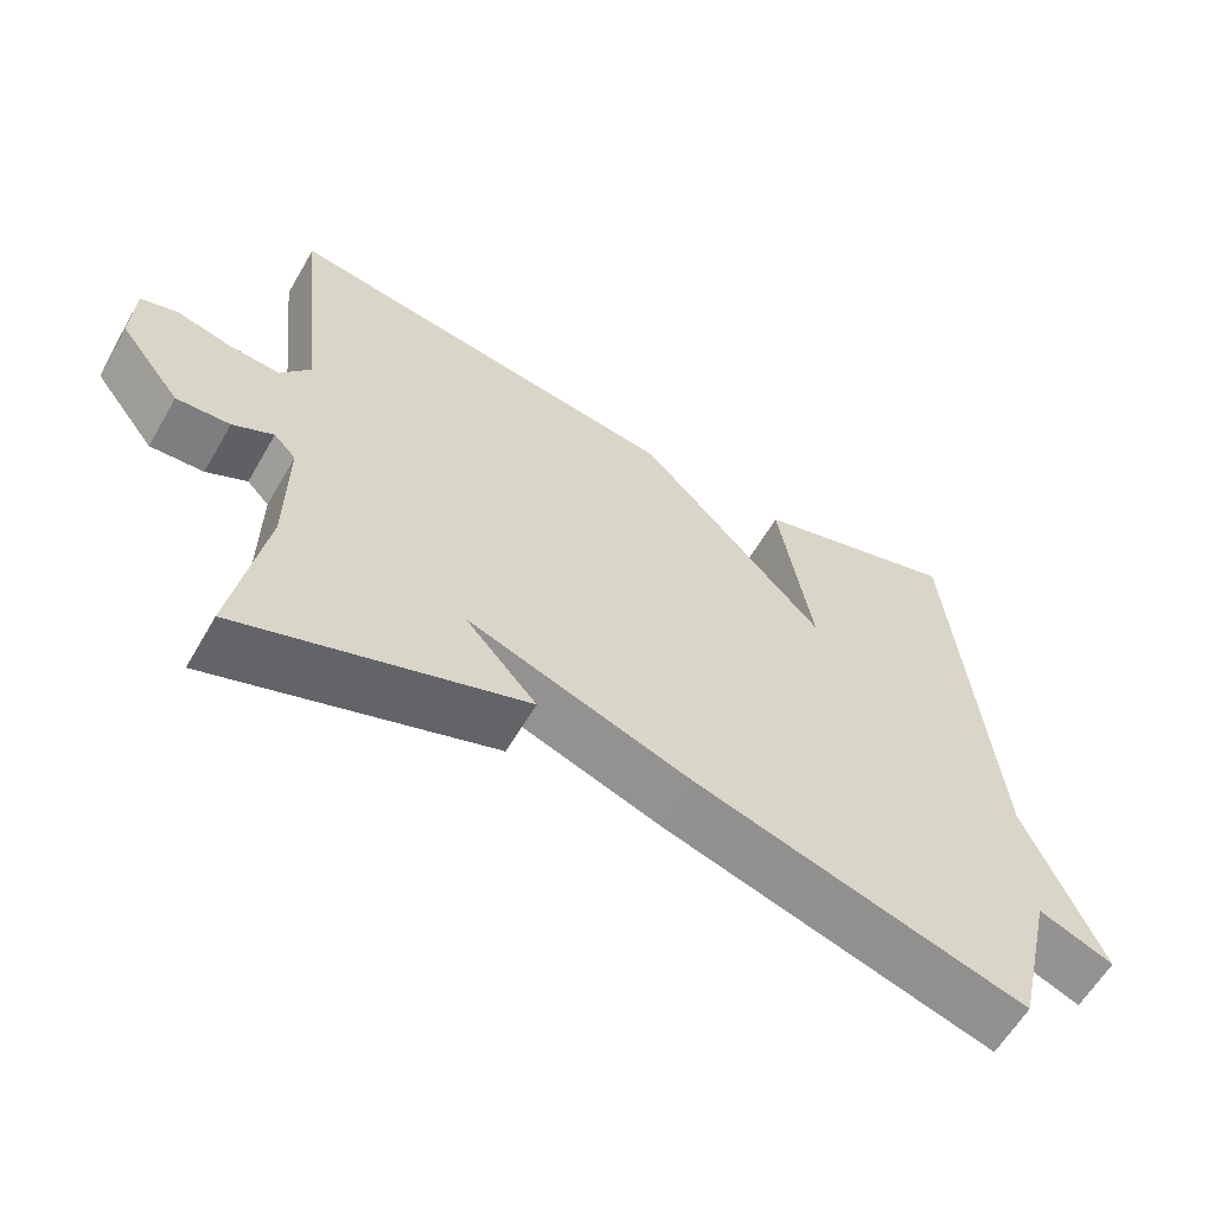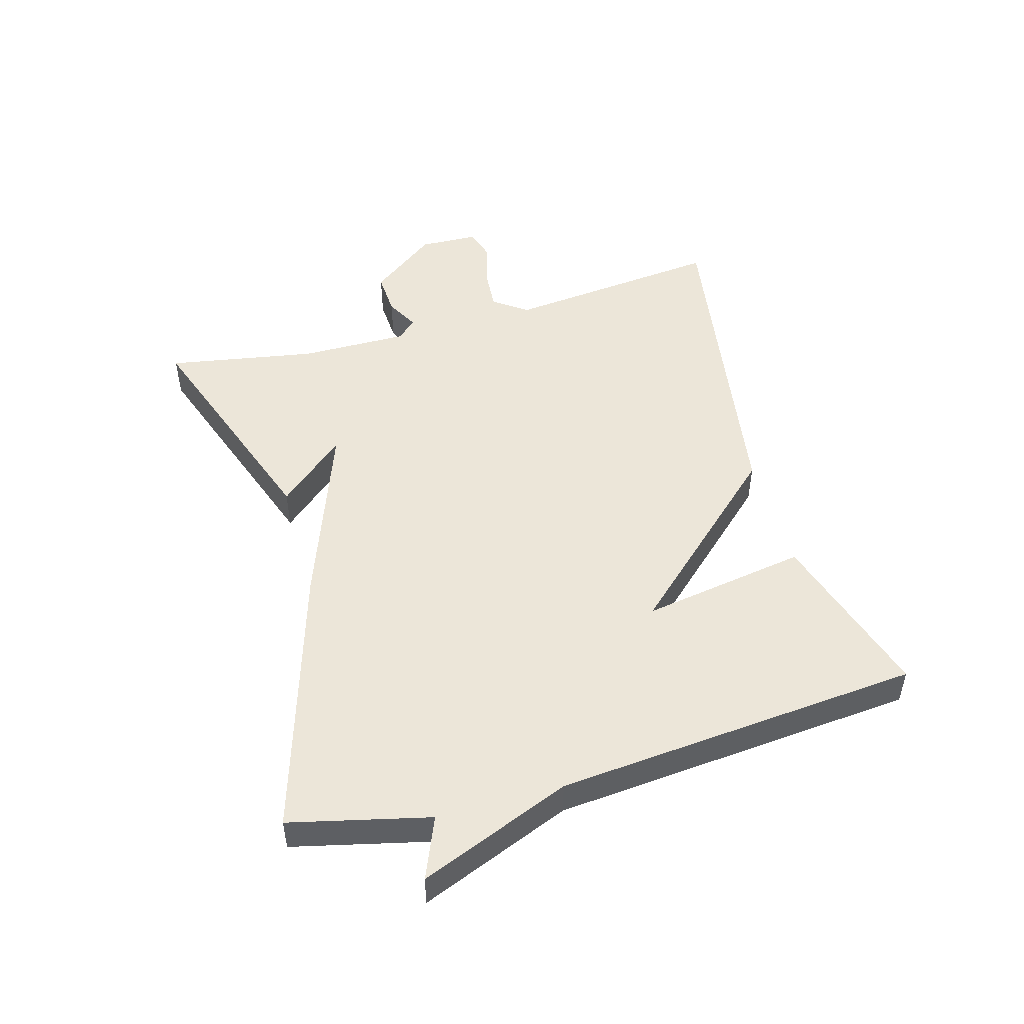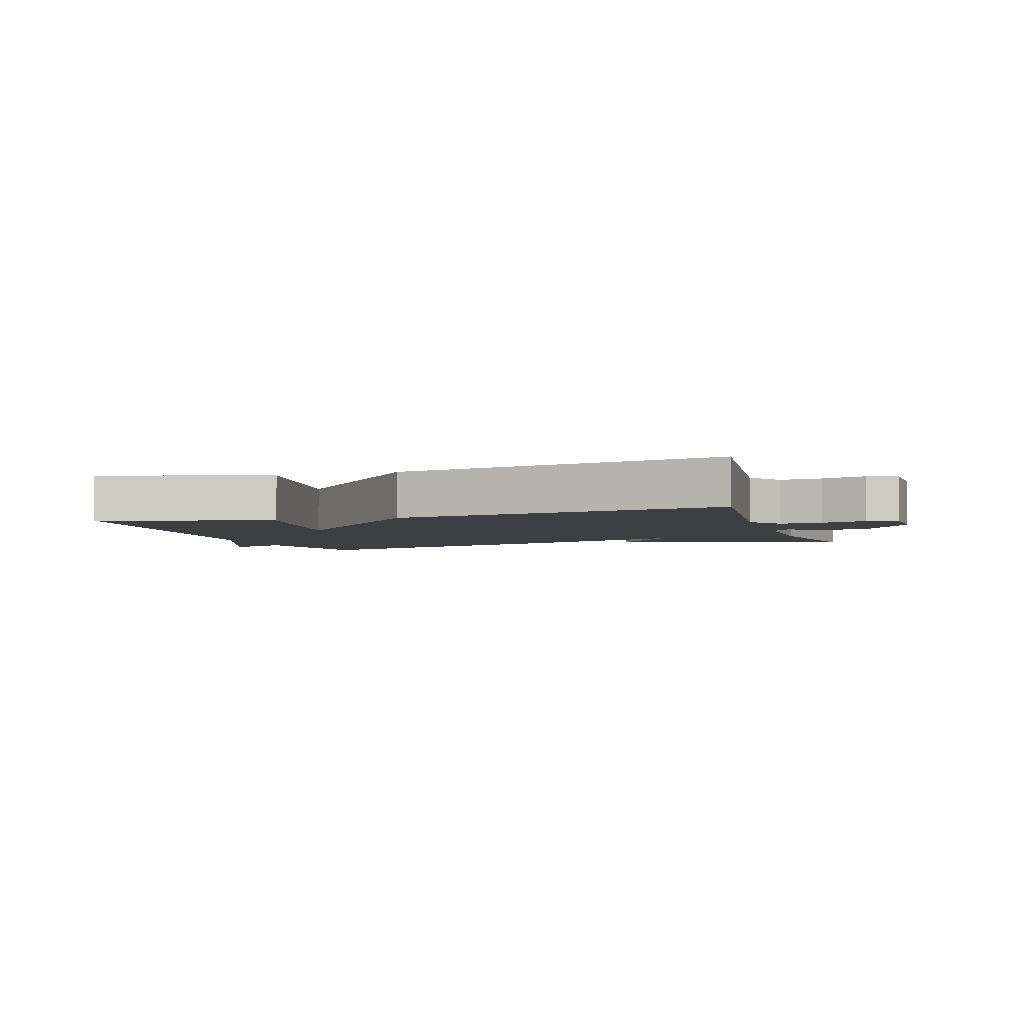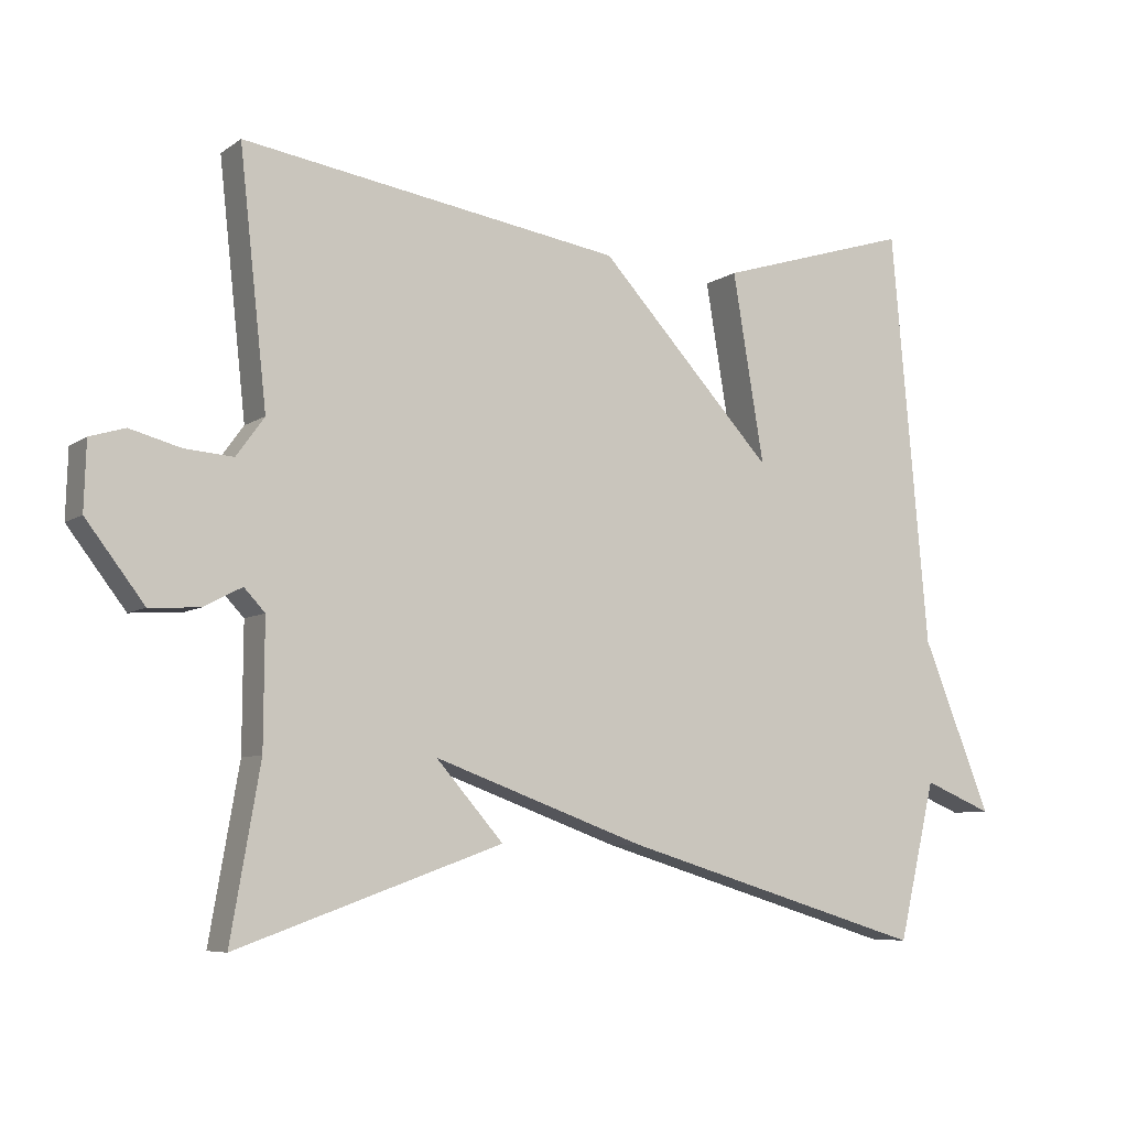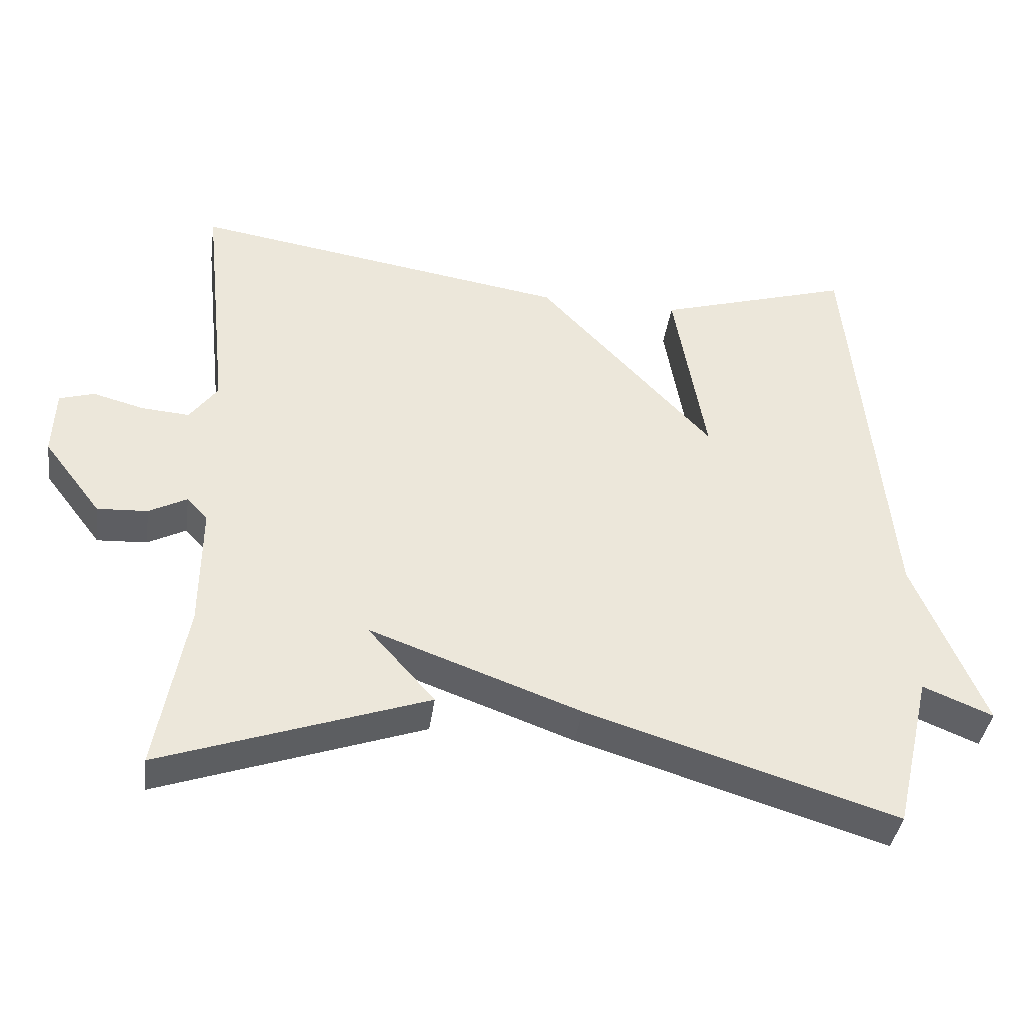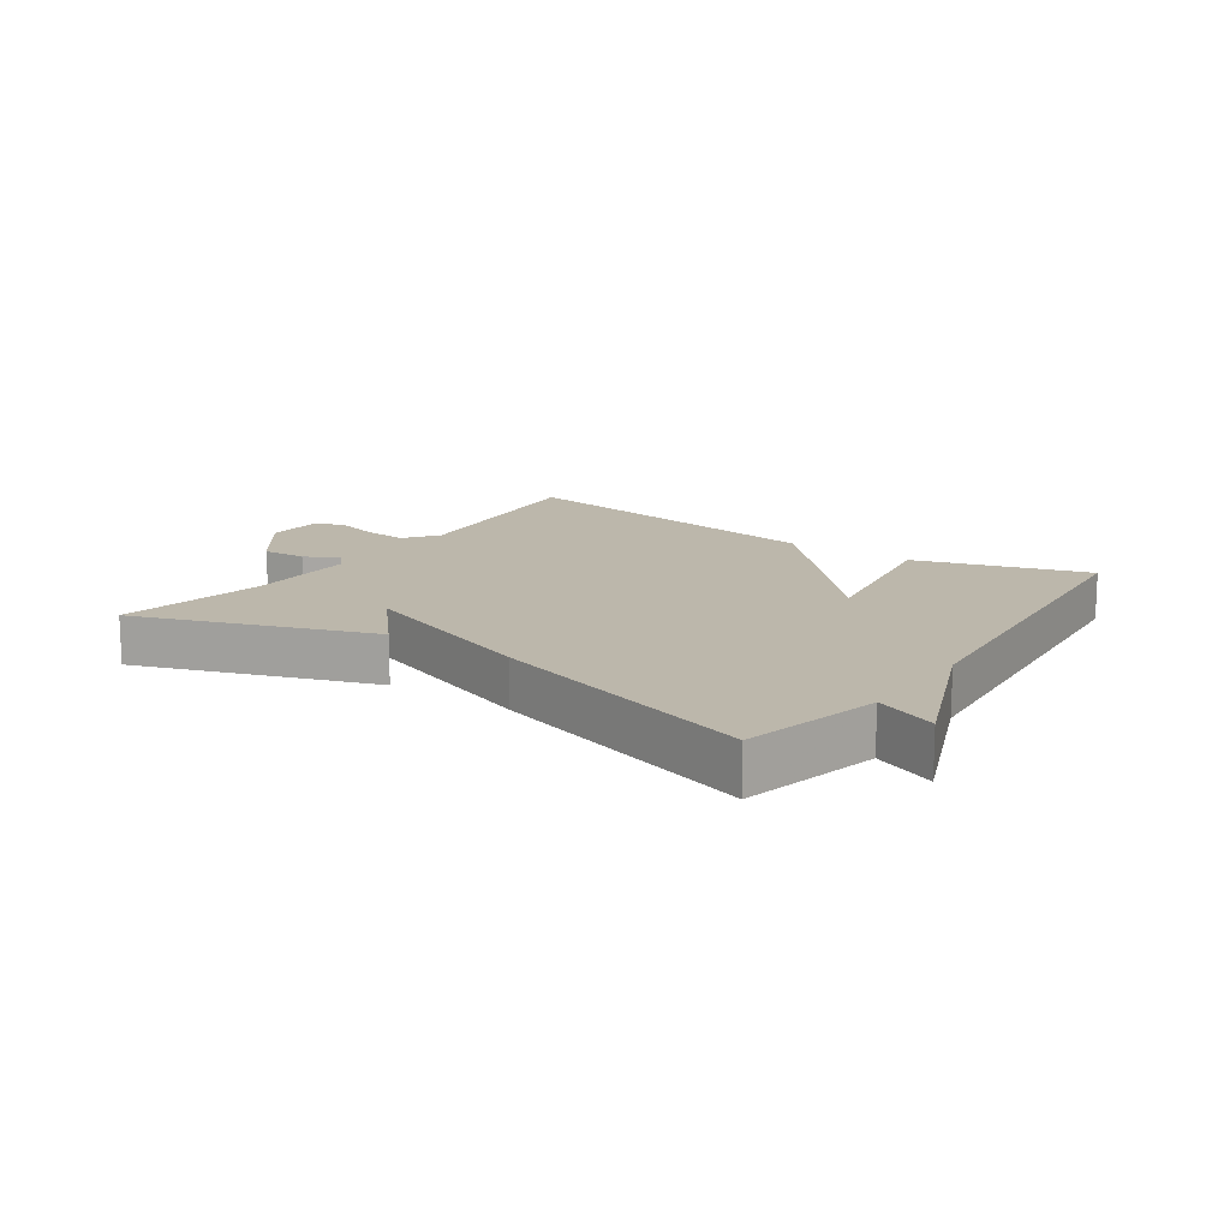
<metadata>
{"format":"obj","ext":"obj","renderer":"f3d","projection":"perspective","resolution":1024,"background":"white","views":[{"elev":-60.7,"azim":150.0,"up":"+Z"},{"elev":49.5,"azim":-105.7,"up":"+Y"},{"elev":-3.9,"azim":17.7,"up":"+Y"},{"elev":-7.1,"azim":150.9,"up":"+Z"},{"elev":-40.0,"azim":172.0,"up":"+Z"},{"elev":14.3,"azim":-145.3,"up":"+Y"}]}
</metadata>
<code>
v 0.5 0.07 -0.5
v 0.13 0.07 -0.369
v 0.224 0.07 -0.262
v -0.07 0.07 -0.369
v -0.5 0.07 -0.5
v -0.552 0.07 -0.28
v -0.649 0.07 -0.32
v -0.552 0.07 -0.08
v -0.5 0.07 0.5
v -0.229 0.07 0.417
v -0.273 0.07 0.154
v -0.029 0.07 0.417
v 0.5 0.07 0.5
v 0.462 0.07 0.153
v 0.501 0.07 0.099
v 0.568 0.07 0.104
v 0.639 0.07 0.123
v 0.688 0.07 0.108
v 0.691 0.07 0.014
v 0.61 0.07 -0.092
v 0.54 0.07 -0.088
v 0.487 0.07 -0.06
v 0.458 0.07 -0.091
v 0.459 0.07 -0.264
v 0.5 0 -0.5
v 0.13 0 -0.369
v 0.224 0 -0.262
v -0.07 0 -0.369
v -0.5 0 -0.5
v -0.552 0 -0.28
v -0.649 0 -0.32
v -0.552 0 -0.08
v -0.5 0 0.5
v -0.229 0 0.417
v -0.273 0 0.154
v -0.029 0 0.417
v 0.5 0 0.5
v 0.462 0 0.153
v 0.501 0 0.099
v 0.568 0 0.104
v 0.639 0 0.123
v 0.688 0 0.108
v 0.691 0 0.014
v 0.61 0 -0.092
v 0.54 0 -0.088
v 0.487 0 -0.06
v 0.458 0 -0.091
v 0.459 0 -0.264
f 20 21 22
f 19 20 22
f 18 19 22
f 17 18 22
f 16 17 22
f 15 16 22 23
f 14 15 23
f 11 12 13 14
f 11 14 23
f 8 9 10 11
f 6 7 8 11
f 6 11 23
f 5 6 23
f 4 5 23
f 3 4 23
f 24 1 2 3
f 3 23 24
f 46 45 44
f 46 44 43
f 46 43 42
f 46 42 41
f 46 41 40
f 47 46 40 39
f 47 39 38
f 38 37 36 35
f 47 38 35
f 35 34 33 32
f 35 32 31 30
f 47 35 30
f 47 30 29
f 47 29 28
f 47 28 27
f 27 26 25 48
f 48 47 27
f 1 25 26 2
f 2 26 27 3
f 3 27 28 4
f 4 28 29 5
f 5 29 30 6
f 6 30 31 7
f 7 31 32 8
f 8 32 33 9
f 9 33 34 10
f 10 34 35 11
f 11 35 36 12
f 12 36 37 13
f 13 37 38 14
f 14 38 39 15
f 15 39 40 16
f 16 40 41 17
f 17 41 42 18
f 18 42 43 19
f 19 43 44 20
f 20 44 45 21
f 21 45 46 22
f 22 46 47 23
f 23 47 48 24
f 24 48 25 1

</code>
